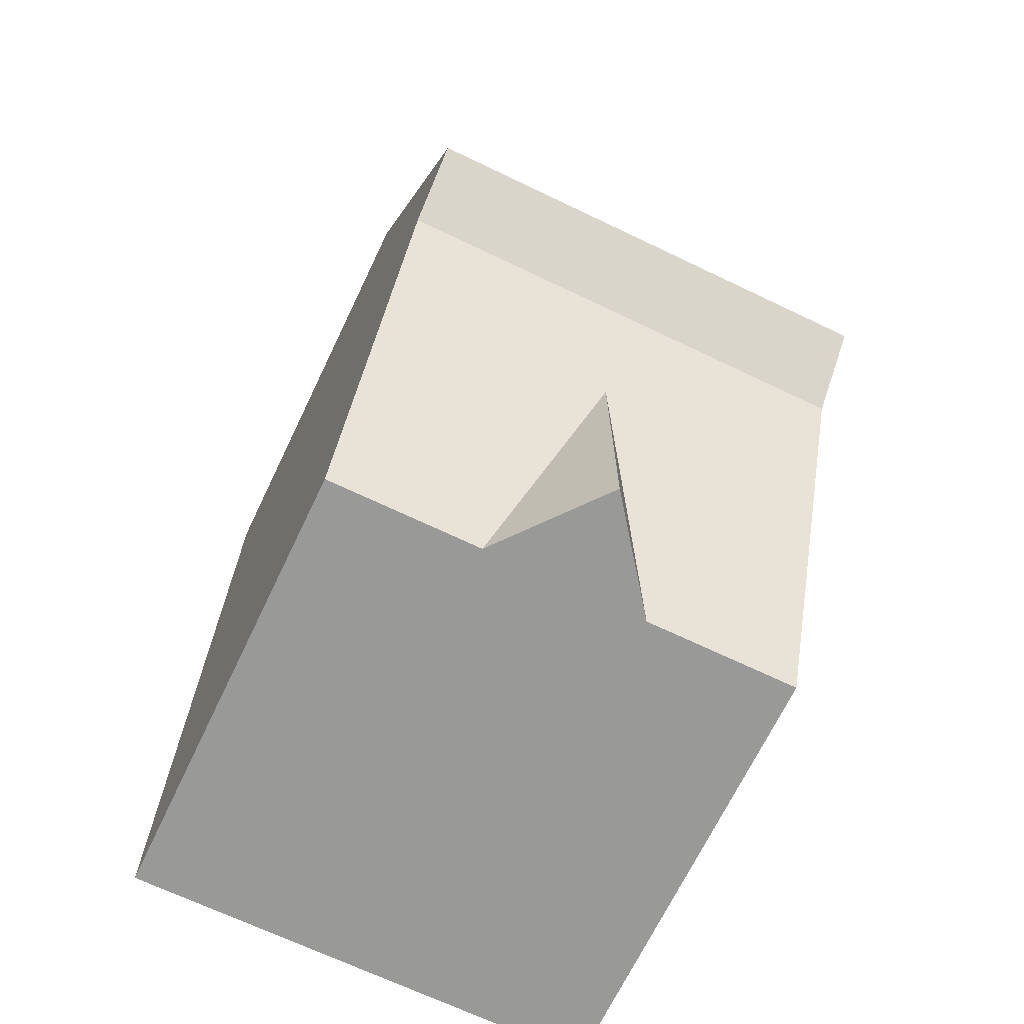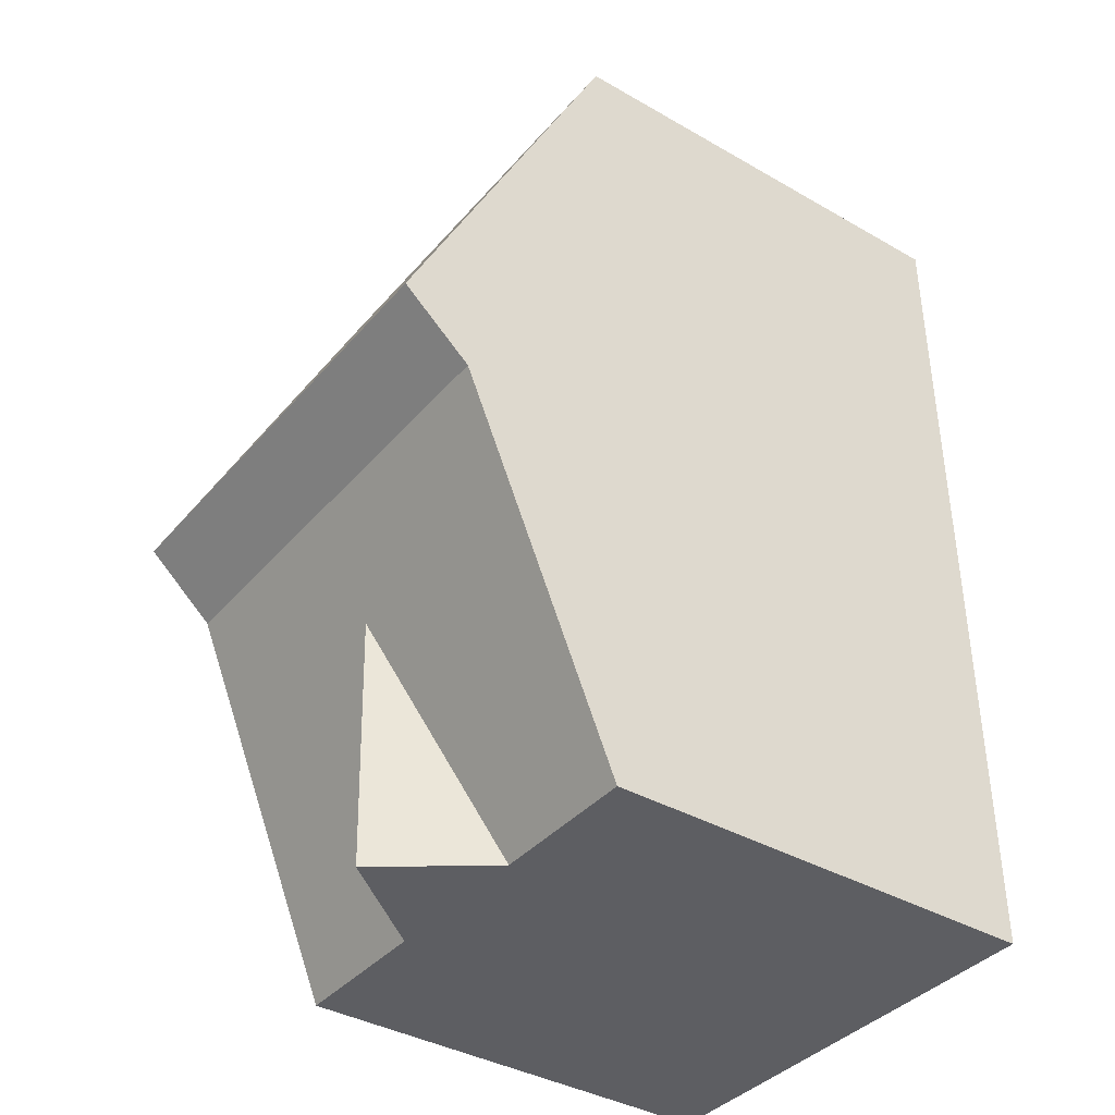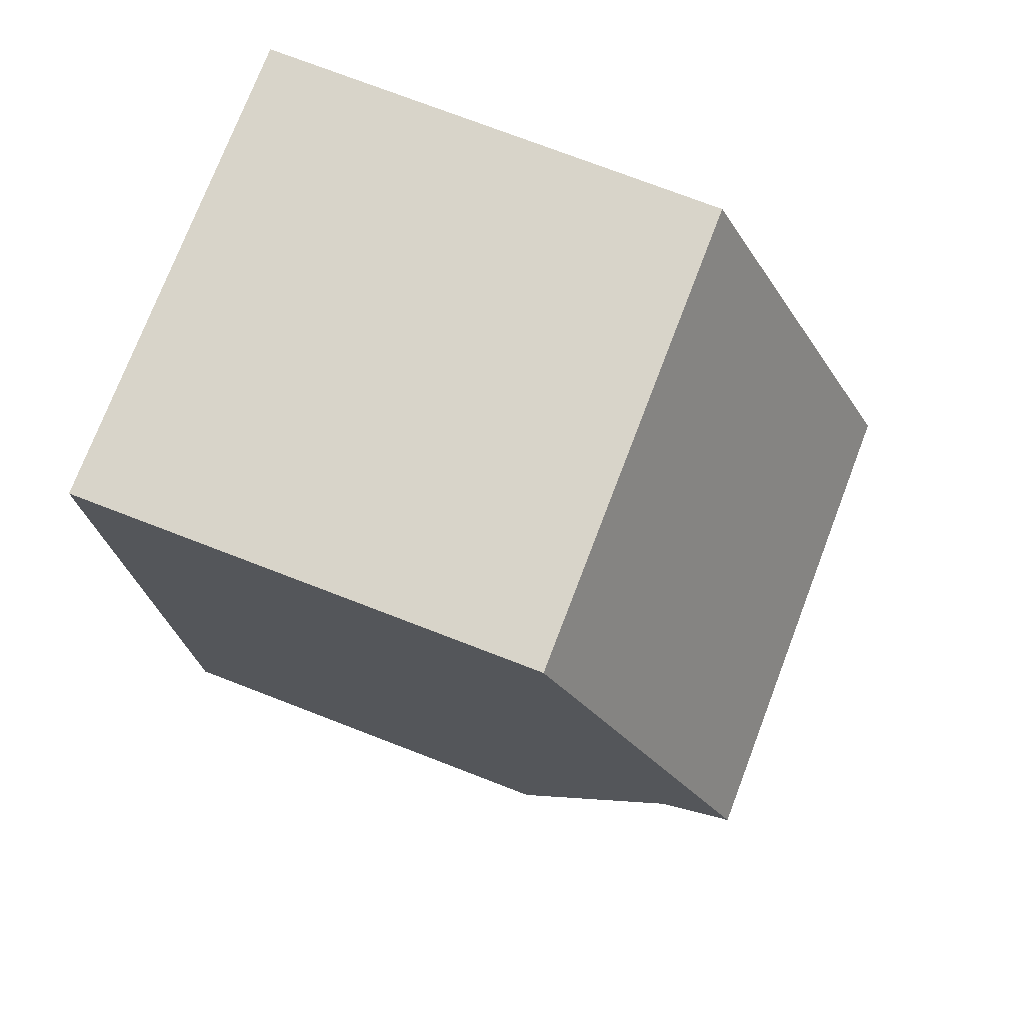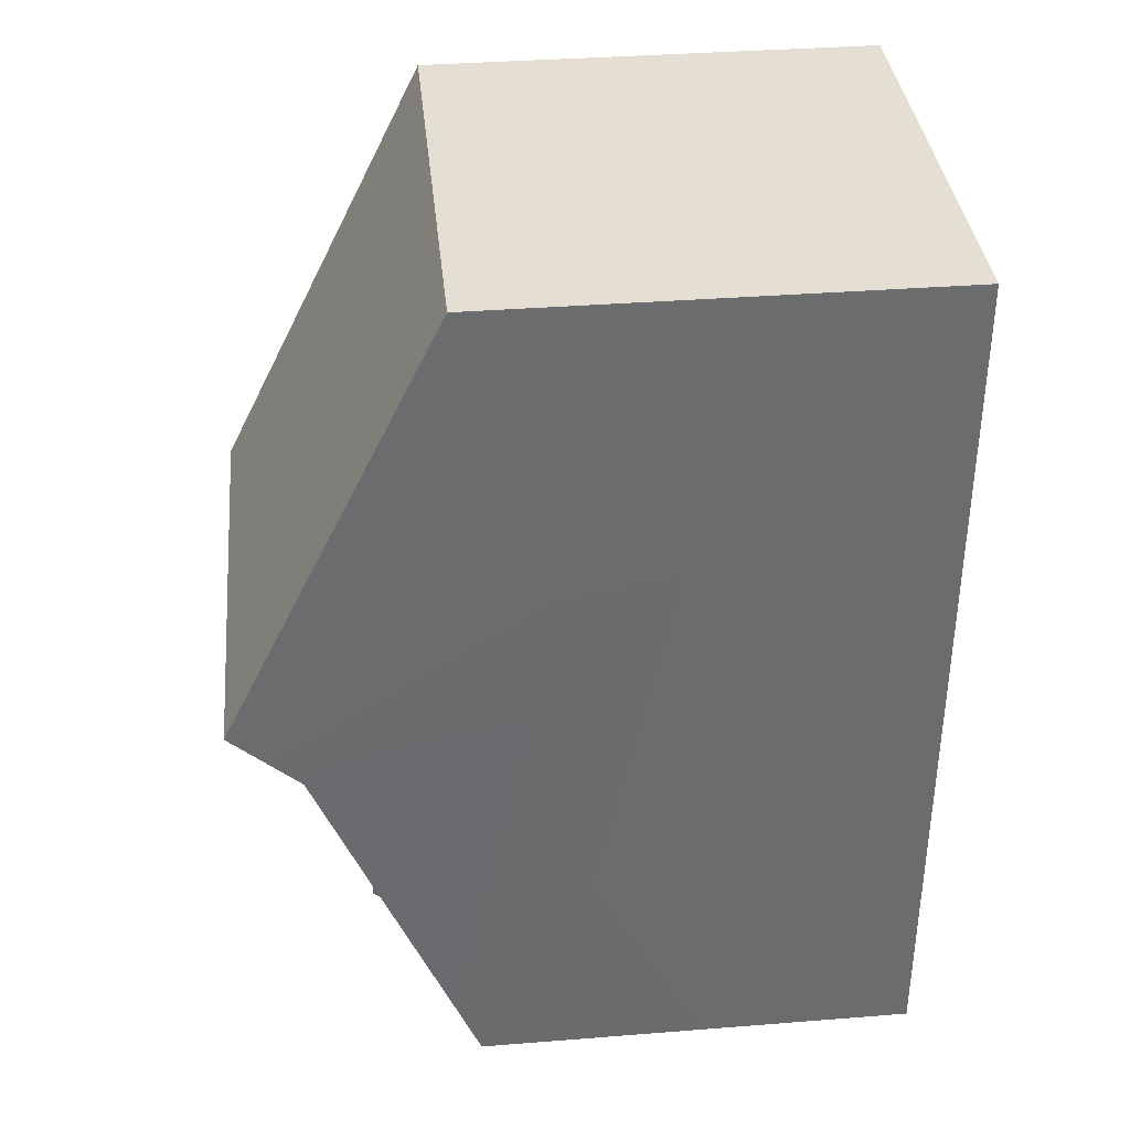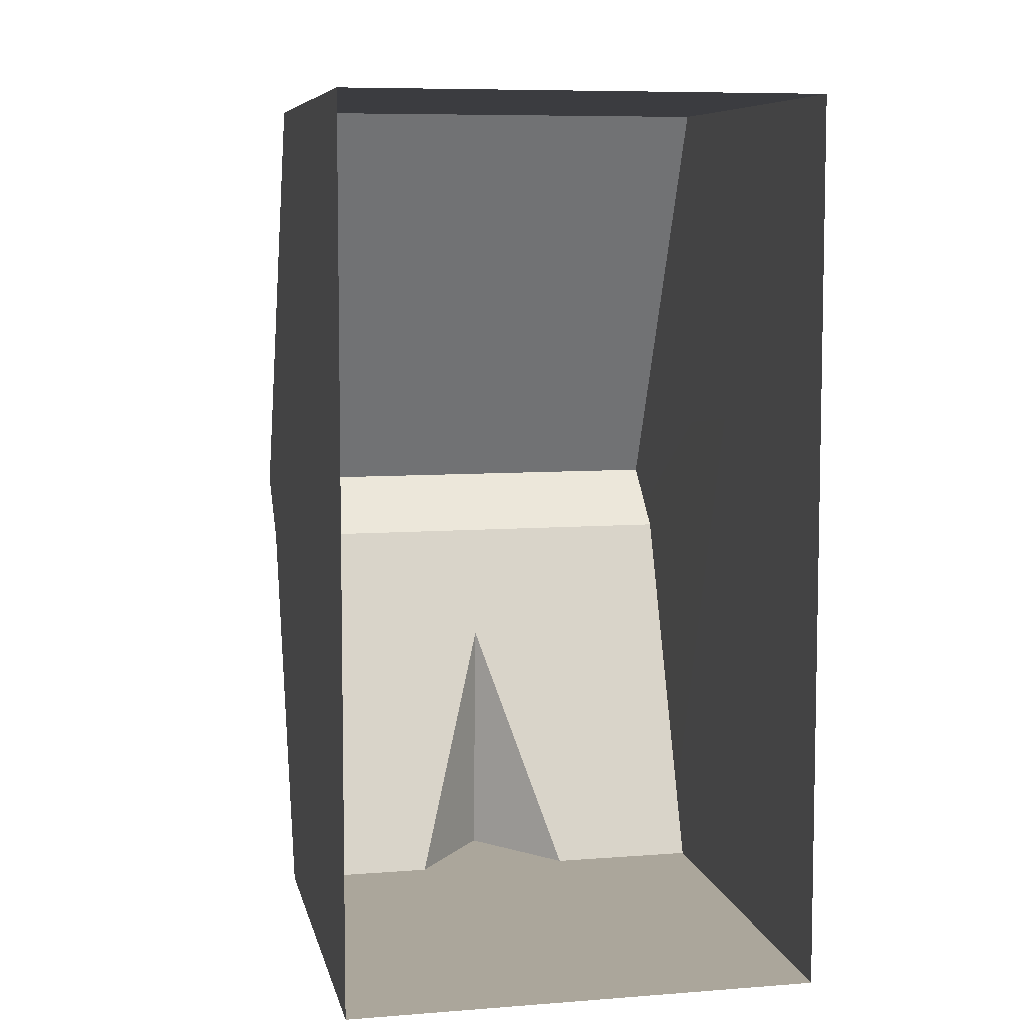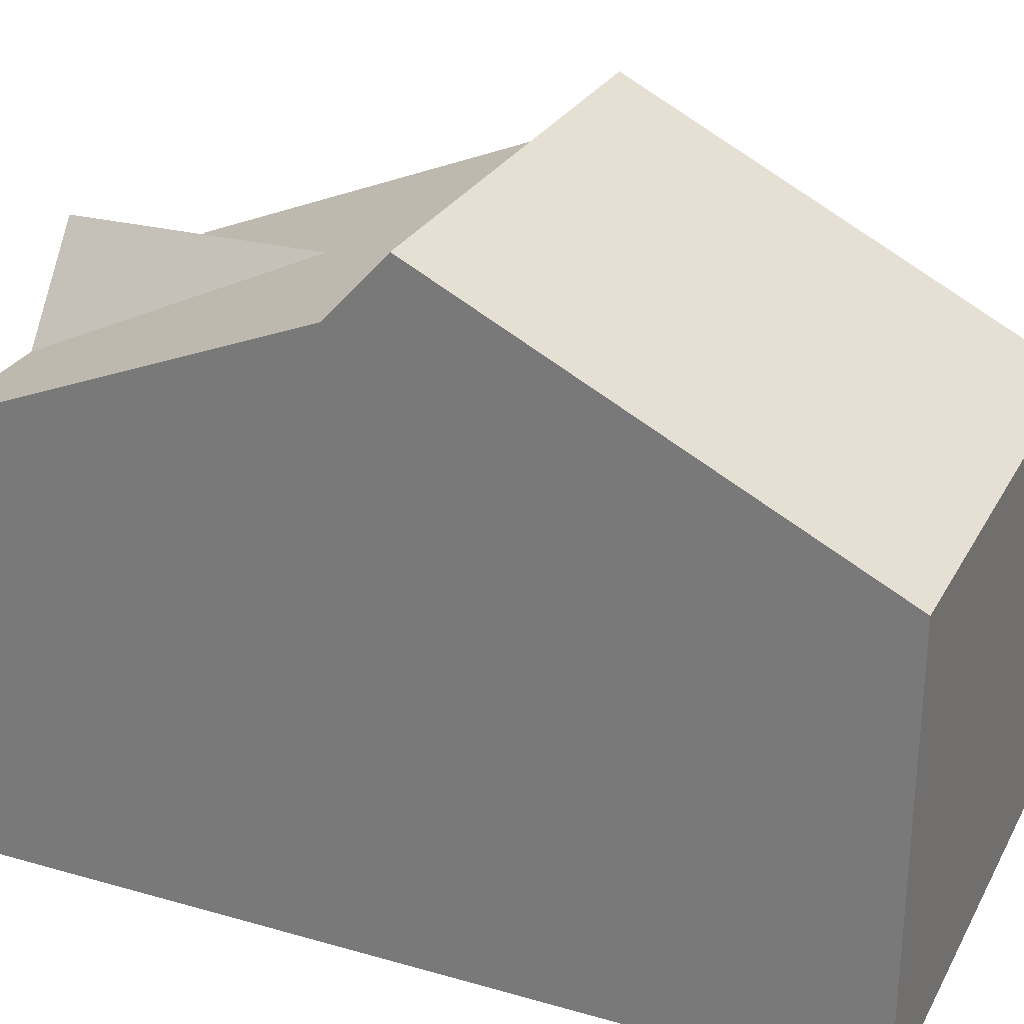
<metadata>
{"format":"obj","ext":"obj","renderer":"f3d","projection":"perspective","resolution":1024,"background":"white","views":[{"elev":-68.8,"azim":154.4,"up":"+Z"},{"elev":-38.4,"azim":-125.9,"up":"+Z"},{"elev":75.3,"azim":111.0,"up":"+Z"},{"elev":37.0,"azim":-95.8,"up":"+Z"},{"elev":7.9,"azim":-12.1,"up":"+Z"},{"elev":27.8,"azim":-66.3,"up":"+Y"}]}
</metadata>
<code>
v -1.153 6.312 -6.191
v -3.318 7.833 -2.519
v -3.318 6.312 -6.191
v 0.01543 7.833 -2.519
v -3.318 8.533 -0.8309
v 3.318 8.533 -0.8309
v 3.318 7.833 -2.519
v 3.318 6.312 -6.191
v 1.157 6.312 -6.191
v -3.318 0.008227 -6.191
v -1.153 6.312 -6.191
v -3.318 6.312 -6.191
v -0.03444 7.778 -6.191
v 3.318 0.008227 -6.191
v 1.202 6.111 -6.191
v 1.157 6.312 -6.191
v 3.318 6.312 -6.191
v -3.293 0.03363 6.191
v -3.318 6.312 -6.191
v -3.318 7.833 -2.519
v -3.318 0.008227 -6.191
v -3.318 8.533 -0.8309
v -3.318 9.5 0.03635
v -3.293 6.435 6.191
v -3.293 0.03363 6.191
v 3.293 6.435 6.191
v 3.293 0.03363 6.191
v -3.293 6.435 6.191
v 3.293 0.03363 6.191
v 3.318 8.533 -0.8309
v 3.318 7.833 -2.519
v 3.318 9.5 0.03635
v 3.293 6.435 6.191
v 3.318 6.312 -6.191
v 3.318 0.008227 -6.191
v 3.318 8.533 -0.8309
v -3.318 9.5 0.03635
v -3.318 8.533 -0.8309
v 3.318 9.5 0.03635
v 3.318 9.5 0.03635
v -3.293 6.435 6.191
v -3.318 9.5 0.03635
v 3.293 6.435 6.191
v 0.01543 7.833 -2.519
v -1.153 6.312 -6.191
v -0.03444 7.778 -6.191
v 0.01543 7.833 -2.519
v -0.03444 7.778 -6.191
v 1.157 6.312 -6.191
g House_010
f 3 2 1
f 4 1 2
f 2 5 4
f 6 4 5
f 7 4 6
f 7 8 4
f 9 4 8
f 12 11 10
f 11 13 10
f 14 10 13
f 14 13 15
f 15 16 14
f 16 15 13
f 17 14 16
f 20 19 18
f 21 18 19
f 22 20 18
f 18 23 22
f 18 24 23
f 27 26 25
f 28 25 26
f 31 30 29
f 30 32 29
f 32 33 29
f 31 29 34
f 35 34 29
f 38 37 36
f 39 36 37
f 42 41 40
f 43 40 41
f 46 45 44
f 49 48 47

</code>
